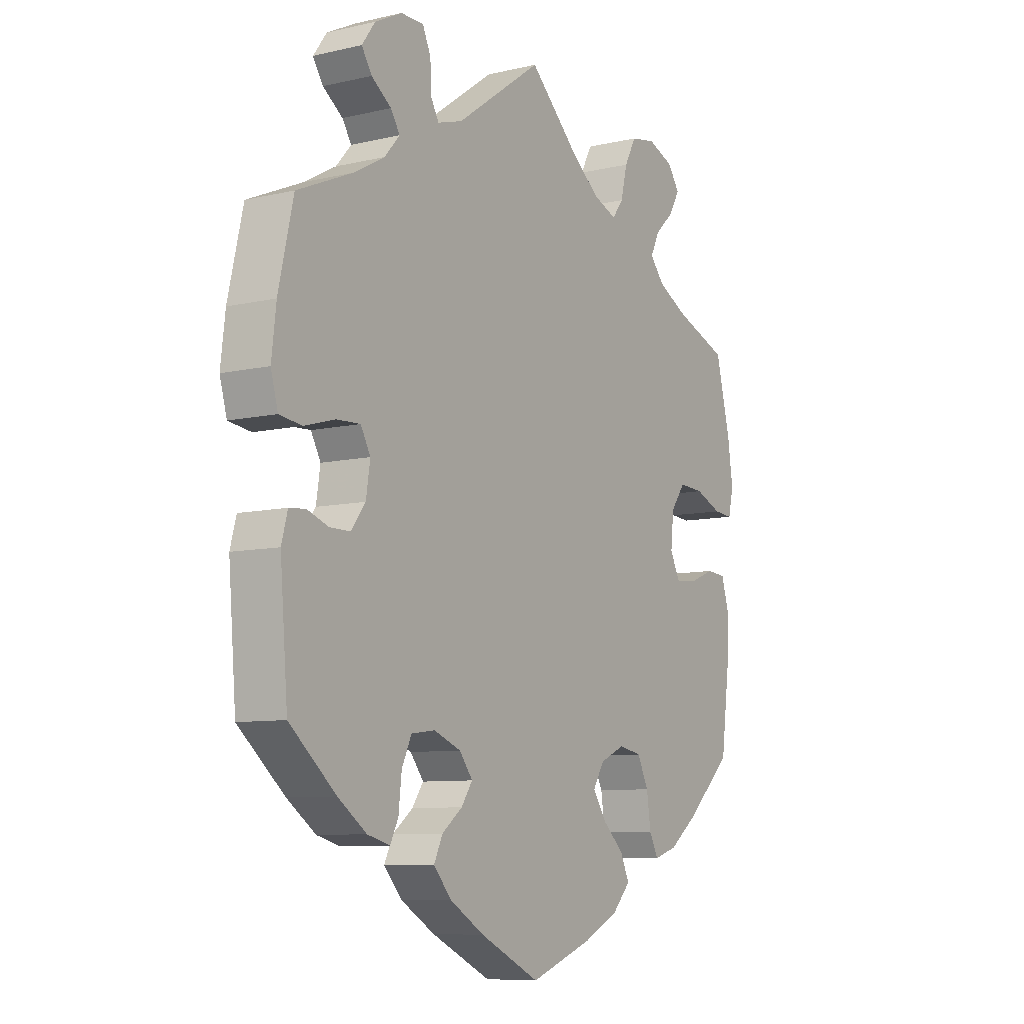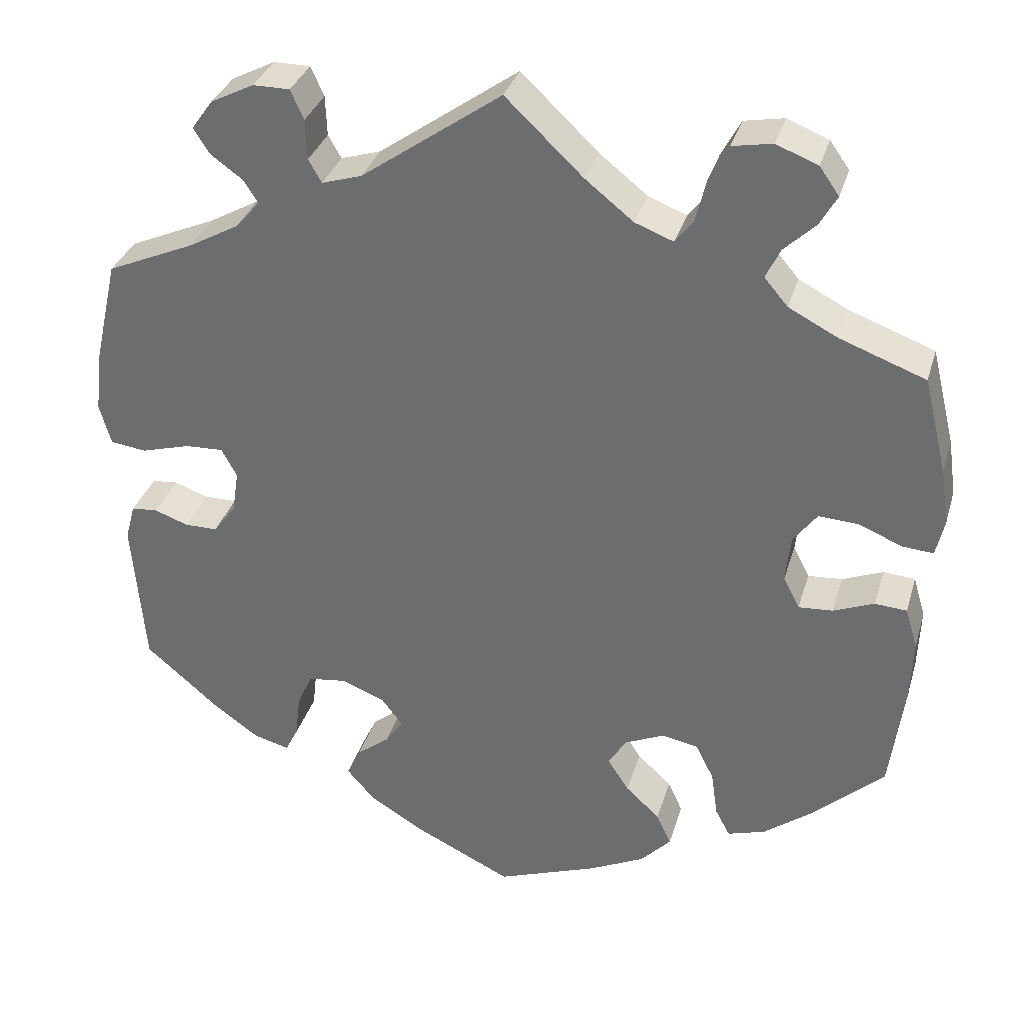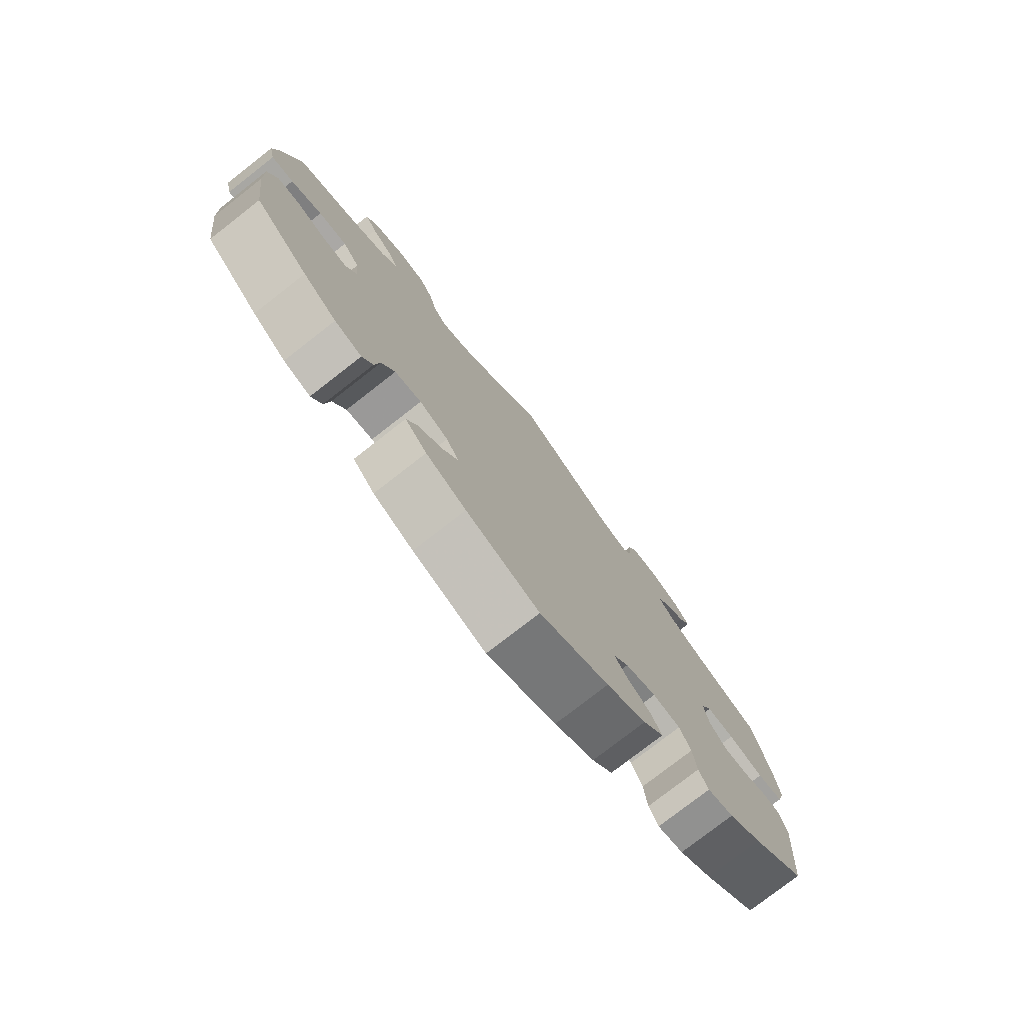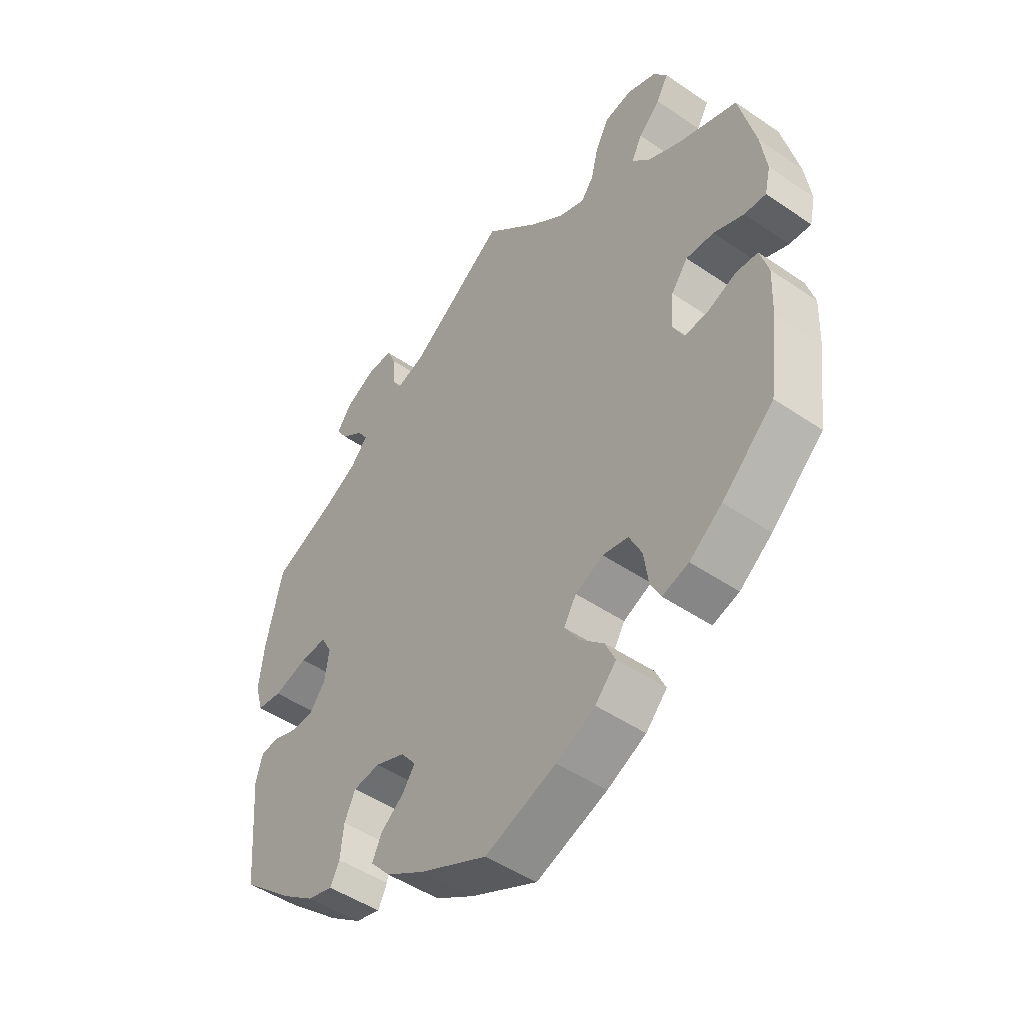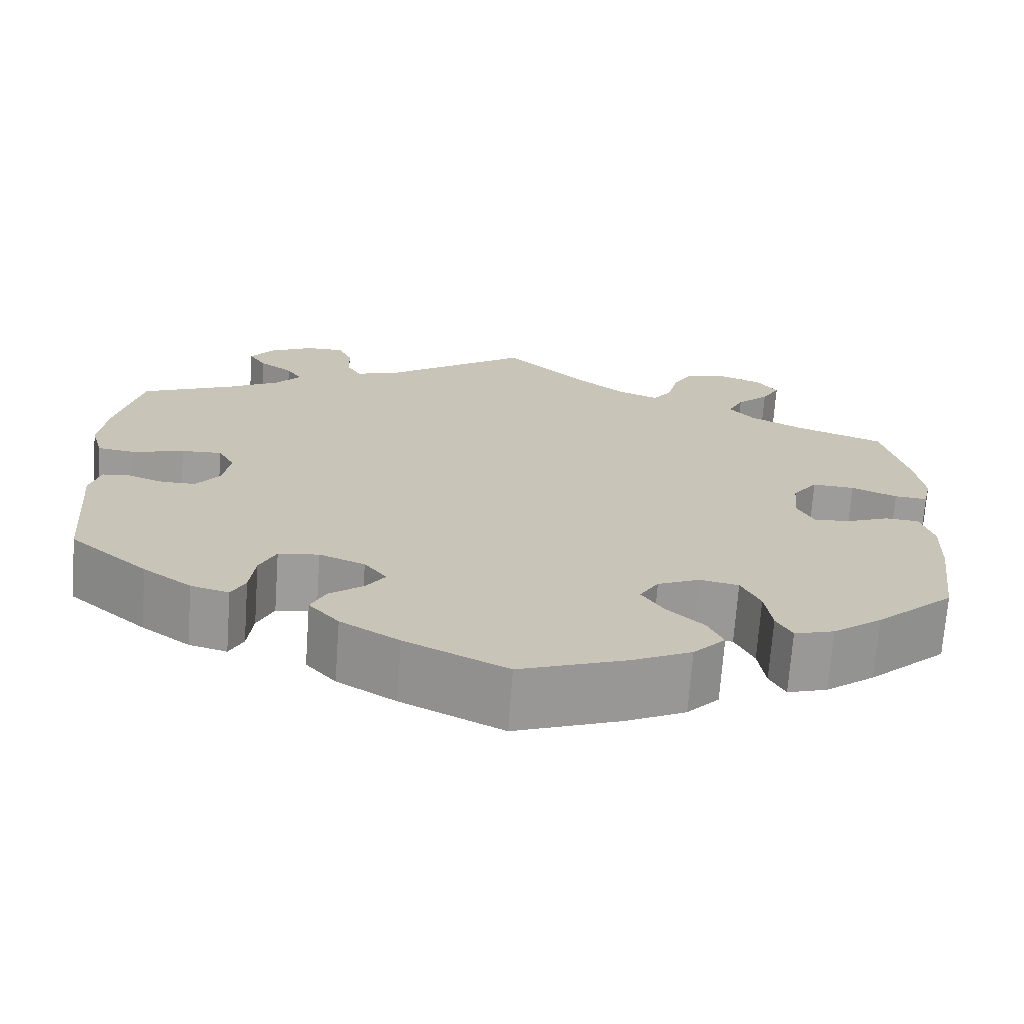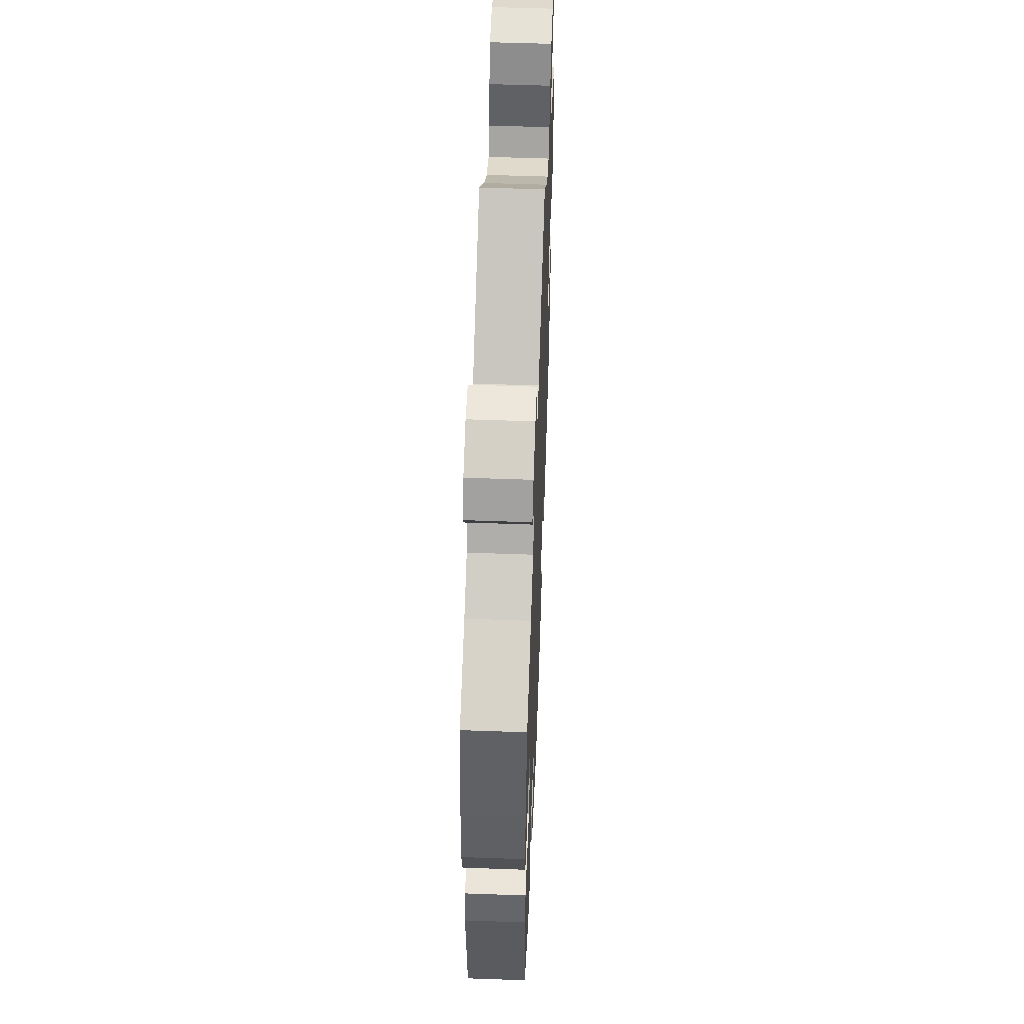
<metadata>
{"format":"obj","ext":"obj","renderer":"f3d","projection":"perspective","resolution":1024,"background":"white","views":[{"elev":-8.5,"azim":122.3,"up":"+Z"},{"elev":33.2,"azim":-164.3,"up":"+Z"},{"elev":-77.7,"azim":-52.1,"up":"+Z"},{"elev":-48.2,"azim":-127.4,"up":"+Z"},{"elev":-70.3,"azim":175.9,"up":"+Z"},{"elev":53.3,"azim":92.2,"up":"+Z"}]}
</metadata>
<code>
v 0.171 0.07 0.457
v 0.22 0.07 0.442
v 0.236 0.07 0.47
v 0.238 0.07 0.519
v 0.254 0.07 0.555
v 0.299 0.07 0.555
v 0.352 0.07 0.528
v 0.378 0.07 0.492
v 0.358 0.07 0.461
v 0.319 0.07 0.433
v 0.301 0.07 0.405
v 0.331 0.07 0.371
v 0.392 0.07 0.337
v 0.5 0.07 0.29
v 0.529 0.07 0.163
v 0.538 0.07 0.087
v 0.524 0.07 0.037
v 0.48 0.07 0.031
v 0.42 0.07 0.048
v 0.373 0.07 0.05
v 0.354 0.07 0.015
v 0.362 0.07 -0.037
v 0.39 0.07 -0.074
v 0.43 0.07 -0.074
v 0.472 0.07 -0.059
v 0.504 0.07 -0.062
v 0.516 0.07 -0.106
v 0.501 0.07 -0.289
v 0.41 0.07 -0.367
v 0.354 0.07 -0.407
v 0.31 0.07 -0.419
v 0.294 0.07 -0.387
v 0.288 0.07 -0.333
v 0.269 0.07 -0.292
v 0.222 0.07 -0.286
v 0.169 0.07 -0.307
v 0.143 0.07 -0.341
v 0.165 0.07 -0.373
v 0.205 0.07 -0.404
v 0.222 0.07 -0.44
v 0.187 0.07 -0.48
v 0.119 0.07 -0.521
v 0.001 0.07 -0.578
v -0.123 0.07 -0.533
v -0.191 0.07 -0.5
v -0.228 0.07 -0.461
v -0.21 0.07 -0.422
v -0.168 0.07 -0.383
v -0.142 0.07 -0.343
v -0.164 0.07 -0.307
v -0.213 0.07 -0.285
v -0.258 0.07 -0.294
v -0.28 0.07 -0.339
v -0.288 0.07 -0.395
v -0.306 0.07 -0.429
v -0.352 0.07 -0.415
v -0.409 0.07 -0.372
v -0.5 0.07 -0.289
v -0.517 0.07 -0.159
v -0.52 0.07 -0.081
v -0.505 0.07 -0.031
v -0.466 0.07 -0.028
v -0.416 0.07 -0.048
v -0.374 0.07 -0.051
v -0.354 0.07 -0.012
v -0.36 0.07 0.046
v -0.389 0.07 0.085
v -0.438 0.07 0.082
v -0.491 0.07 0.06
v -0.529 0.07 0.057
v -0.539 0.07 0.101
v -0.529 0.07 0.171
v -0.5 0.07 0.289
v -0.395 0.07 0.328
v -0.335 0.07 0.359
v -0.306 0.07 0.393
v -0.324 0.07 0.43
v -0.362 0.07 0.466
v -0.383 0.07 0.503
v -0.359 0.07 0.537
v -0.308 0.07 0.557
v -0.259 0.07 0.548
v -0.236 0.07 0.505
v -0.223 0.07 0.452
v -0.201 0.07 0.423
v -0.154 0.07 0.441
v -0.095 0.07 0.488
v 0 0.07 0.578
v 0.171 0 0.457
v 0.22 0 0.442
v 0.236 0 0.47
v 0.238 0 0.519
v 0.254 0 0.555
v 0.299 0 0.555
v 0.352 0 0.528
v 0.378 0 0.492
v 0.358 0 0.461
v 0.319 0 0.433
v 0.301 0 0.405
v 0.331 0 0.371
v 0.392 0 0.337
v 0.5 0 0.29
v 0.529 0 0.163
v 0.538 0 0.087
v 0.524 0 0.037
v 0.48 0 0.031
v 0.42 0 0.048
v 0.373 0 0.05
v 0.354 0 0.015
v 0.362 0 -0.037
v 0.39 0 -0.074
v 0.43 0 -0.074
v 0.472 0 -0.059
v 0.504 0 -0.062
v 0.516 0 -0.106
v 0.501 0 -0.289
v 0.41 0 -0.367
v 0.354 0 -0.407
v 0.31 0 -0.419
v 0.294 0 -0.387
v 0.288 0 -0.333
v 0.269 0 -0.292
v 0.222 0 -0.286
v 0.169 0 -0.307
v 0.143 0 -0.341
v 0.165 0 -0.373
v 0.205 0 -0.404
v 0.222 0 -0.44
v 0.187 0 -0.48
v 0.119 0 -0.521
v 0.001 0 -0.578
v -0.123 0 -0.533
v -0.191 0 -0.5
v -0.228 0 -0.461
v -0.21 0 -0.422
v -0.168 0 -0.383
v -0.142 0 -0.343
v -0.164 0 -0.307
v -0.213 0 -0.285
v -0.258 0 -0.294
v -0.28 0 -0.339
v -0.288 0 -0.395
v -0.306 0 -0.429
v -0.352 0 -0.415
v -0.409 0 -0.372
v -0.5 0 -0.289
v -0.517 0 -0.159
v -0.52 0 -0.081
v -0.505 0 -0.031
v -0.466 0 -0.028
v -0.416 0 -0.048
v -0.374 0 -0.051
v -0.354 0 -0.012
v -0.36 0 0.046
v -0.389 0 0.085
v -0.438 0 0.082
v -0.491 0 0.06
v -0.529 0 0.057
v -0.539 0 0.101
v -0.529 0 0.171
v -0.5 0 0.289
v -0.395 0 0.328
v -0.335 0 0.359
v -0.306 0 0.393
v -0.324 0 0.43
v -0.362 0 0.466
v -0.383 0 0.503
v -0.359 0 0.537
v -0.308 0 0.557
v -0.259 0 0.548
v -0.236 0 0.505
v -0.223 0 0.452
v -0.201 0 0.423
v -0.154 0 0.441
v -0.095 0 0.488
v 0 0 0.578
f 87 88 1
f 86 87 1 2
f 85 86 2
f 81 82 83 84
f 81 84 85
f 80 81 85
f 77 78 79 80
f 76 77 80 85
f 75 76 85 2
f 71 72 73 74
f 71 74 75 2
f 68 69 70 71
f 67 68 71 2
f 60 61 62 63
f 60 63 64
f 59 60 64
f 58 59 64
f 57 58 64
f 56 57 64 65
f 53 54 55 56
f 52 53 56 65
f 45 46 47 48
f 45 48 49
f 44 45 49
f 43 44 49
f 42 43 49
f 41 42 49 50
f 38 39 40 41
f 37 38 41 50
f 30 31 32 33
f 30 33 34
f 29 30 34
f 28 29 34
f 27 28 34 35
f 24 25 26 27
f 23 24 27 35
f 16 17 18 19
f 16 19 20
f 13 14 15 16
f 12 13 16 20
f 11 12 20 21
f 7 8 9 10
f 7 10 11
f 6 7 11
f 3 4 5 6
f 2 3 6 11
f 66 67 2 11
f 51 52 65 66
f 36 37 50 51
f 22 23 35 36
f 21 22 36 51
f 11 21 51 66
f 89 176 175
f 90 89 175 174
f 90 174 173
f 172 171 170 169
f 173 172 169
f 173 169 168
f 168 167 166 165
f 173 168 165 164
f 90 173 164 163
f 162 161 160 159
f 90 163 162 159
f 159 158 157 156
f 90 159 156 155
f 151 150 149 148
f 152 151 148
f 152 148 147
f 152 147 146
f 152 146 145
f 153 152 145 144
f 144 143 142 141
f 153 144 141 140
f 136 135 134 133
f 137 136 133
f 137 133 132
f 137 132 131
f 137 131 130
f 138 137 130 129
f 129 128 127 126
f 138 129 126 125
f 121 120 119 118
f 122 121 118
f 122 118 117
f 122 117 116
f 123 122 116 115
f 115 114 113 112
f 123 115 112 111
f 107 106 105 104
f 108 107 104
f 104 103 102 101
f 108 104 101 100
f 109 108 100 99
f 98 97 96 95
f 99 98 95
f 99 95 94
f 94 93 92 91
f 99 94 91 90
f 99 90 155 154
f 154 153 140 139
f 139 138 125 124
f 124 123 111 110
f 139 124 110 109
f 154 139 109 99
f 1 89 90 2
f 2 90 91 3
f 3 91 92 4
f 4 92 93 5
f 5 93 94 6
f 6 94 95 7
f 7 95 96 8
f 8 96 97 9
f 9 97 98 10
f 10 98 99 11
f 11 99 100 12
f 12 100 101 13
f 13 101 102 14
f 14 102 103 15
f 15 103 104 16
f 16 104 105 17
f 17 105 106 18
f 18 106 107 19
f 19 107 108 20
f 20 108 109 21
f 21 109 110 22
f 22 110 111 23
f 23 111 112 24
f 24 112 113 25
f 25 113 114 26
f 26 114 115 27
f 27 115 116 28
f 28 116 117 29
f 29 117 118 30
f 30 118 119 31
f 31 119 120 32
f 32 120 121 33
f 33 121 122 34
f 34 122 123 35
f 35 123 124 36
f 36 124 125 37
f 37 125 126 38
f 38 126 127 39
f 39 127 128 40
f 40 128 129 41
f 41 129 130 42
f 42 130 131 43
f 43 131 132 44
f 44 132 133 45
f 45 133 134 46
f 46 134 135 47
f 47 135 136 48
f 48 136 137 49
f 49 137 138 50
f 50 138 139 51
f 51 139 140 52
f 52 140 141 53
f 53 141 142 54
f 54 142 143 55
f 55 143 144 56
f 56 144 145 57
f 57 145 146 58
f 58 146 147 59
f 59 147 148 60
f 60 148 149 61
f 61 149 150 62
f 62 150 151 63
f 63 151 152 64
f 64 152 153 65
f 65 153 154 66
f 66 154 155 67
f 67 155 156 68
f 68 156 157 69
f 69 157 158 70
f 70 158 159 71
f 71 159 160 72
f 72 160 161 73
f 73 161 162 74
f 74 162 163 75
f 75 163 164 76
f 76 164 165 77
f 77 165 166 78
f 78 166 167 79
f 79 167 168 80
f 80 168 169 81
f 81 169 170 82
f 82 170 171 83
f 83 171 172 84
f 84 172 173 85
f 85 173 174 86
f 86 174 175 87
f 87 175 176 88
f 88 176 89 1

</code>
